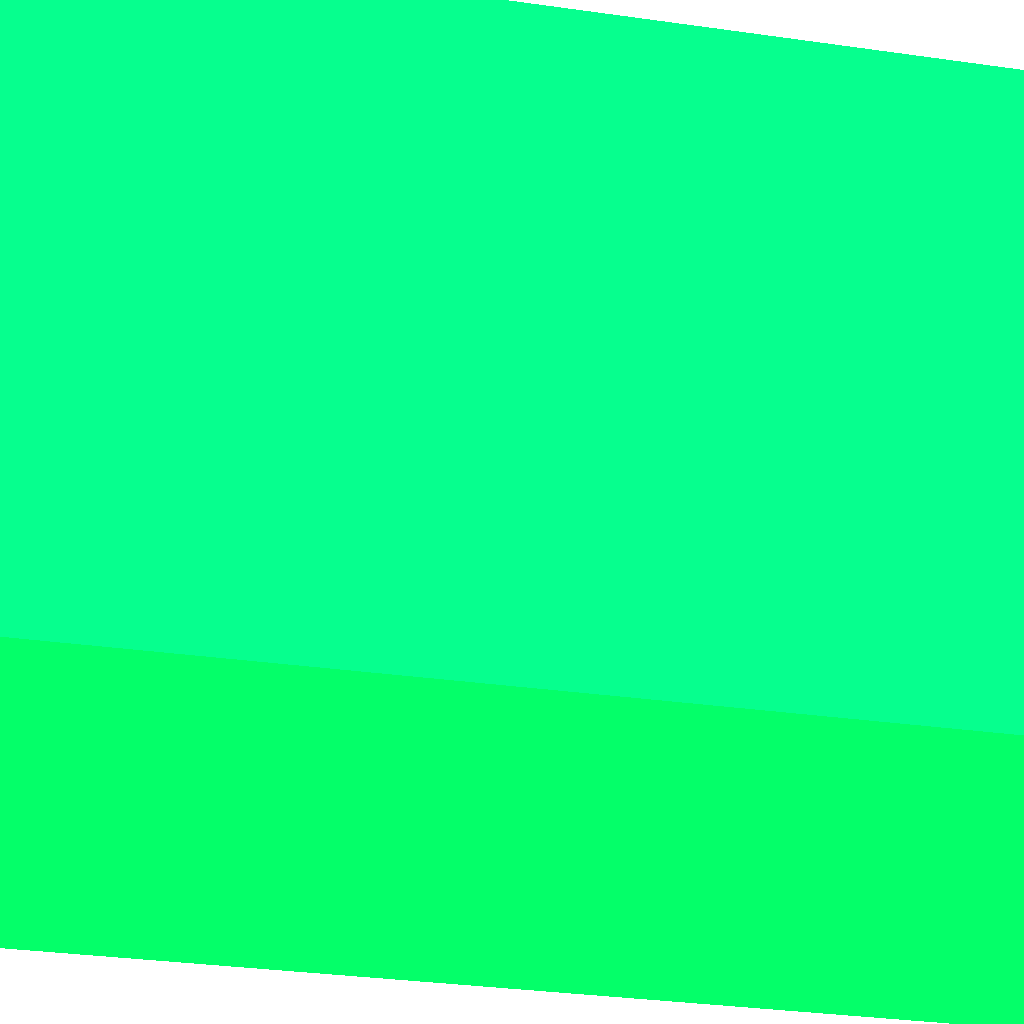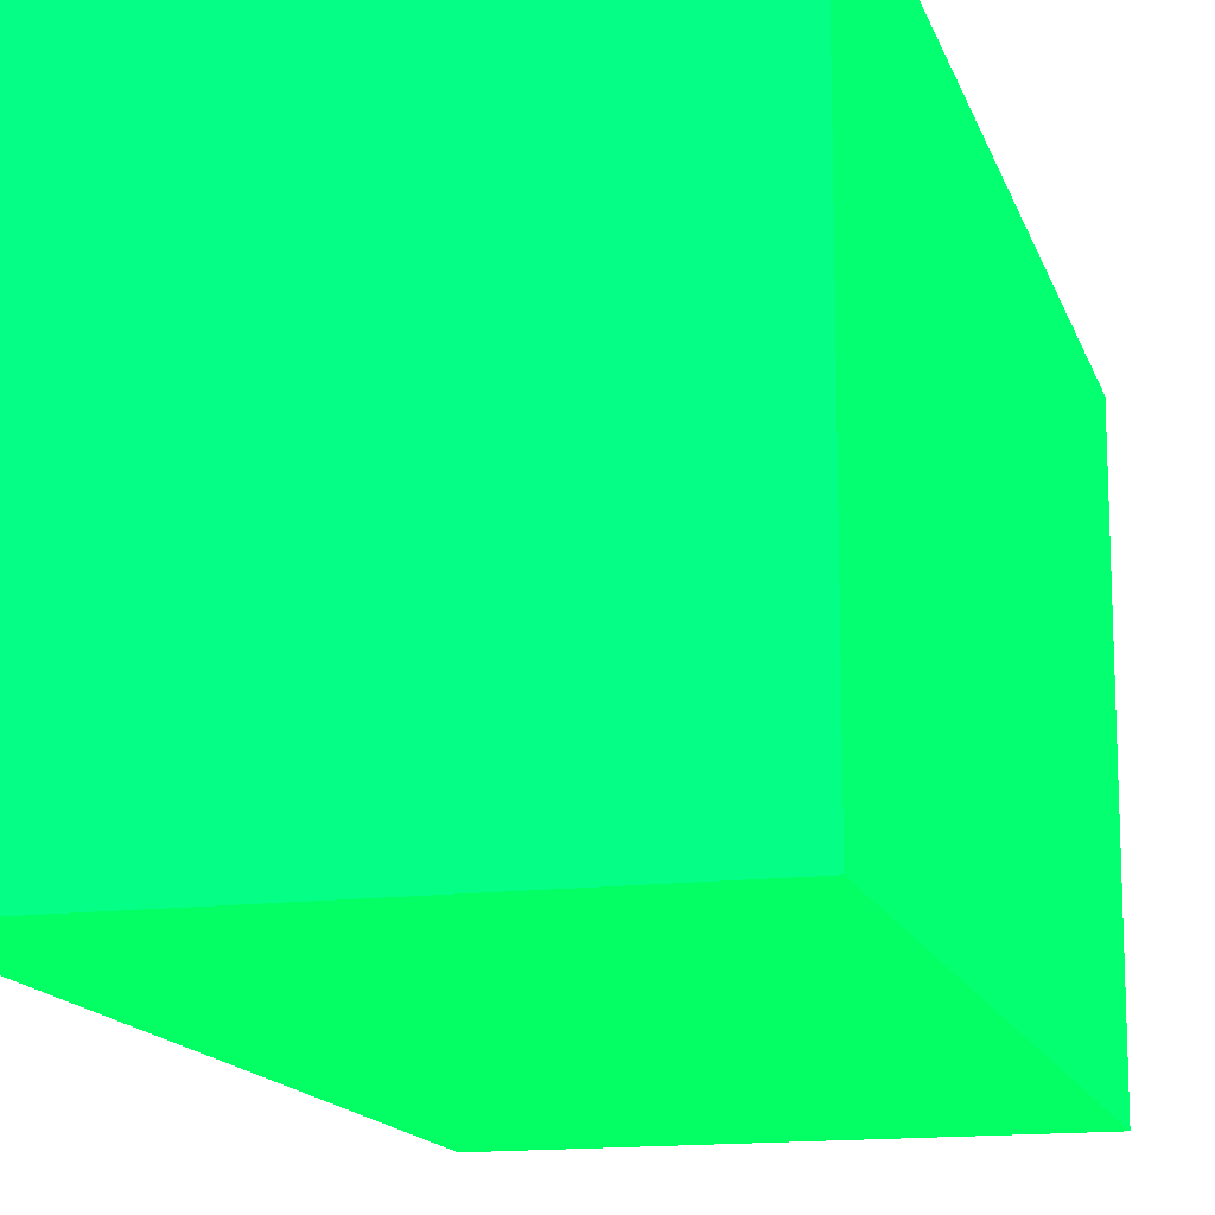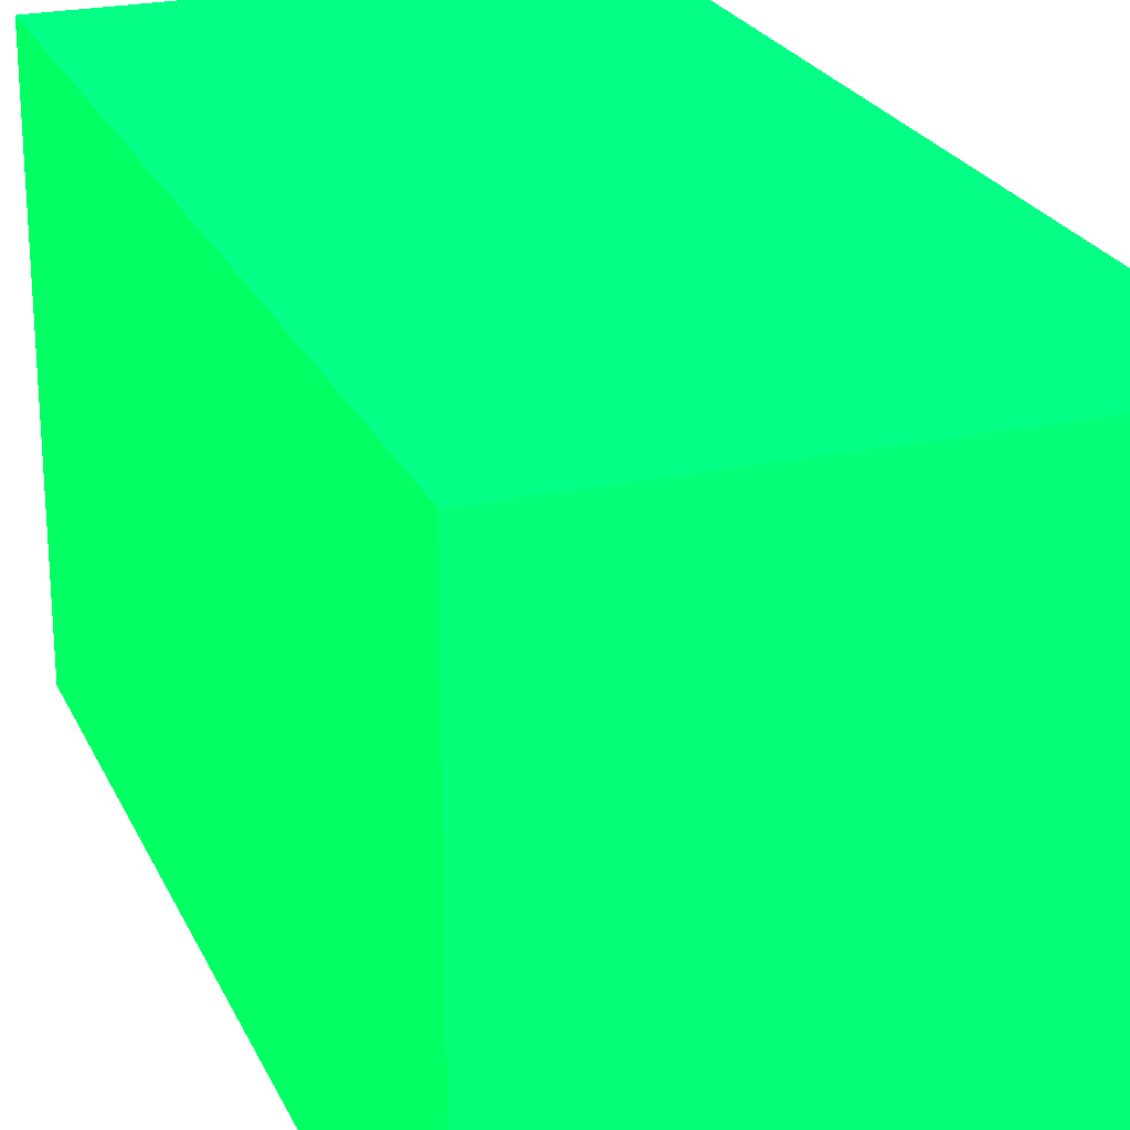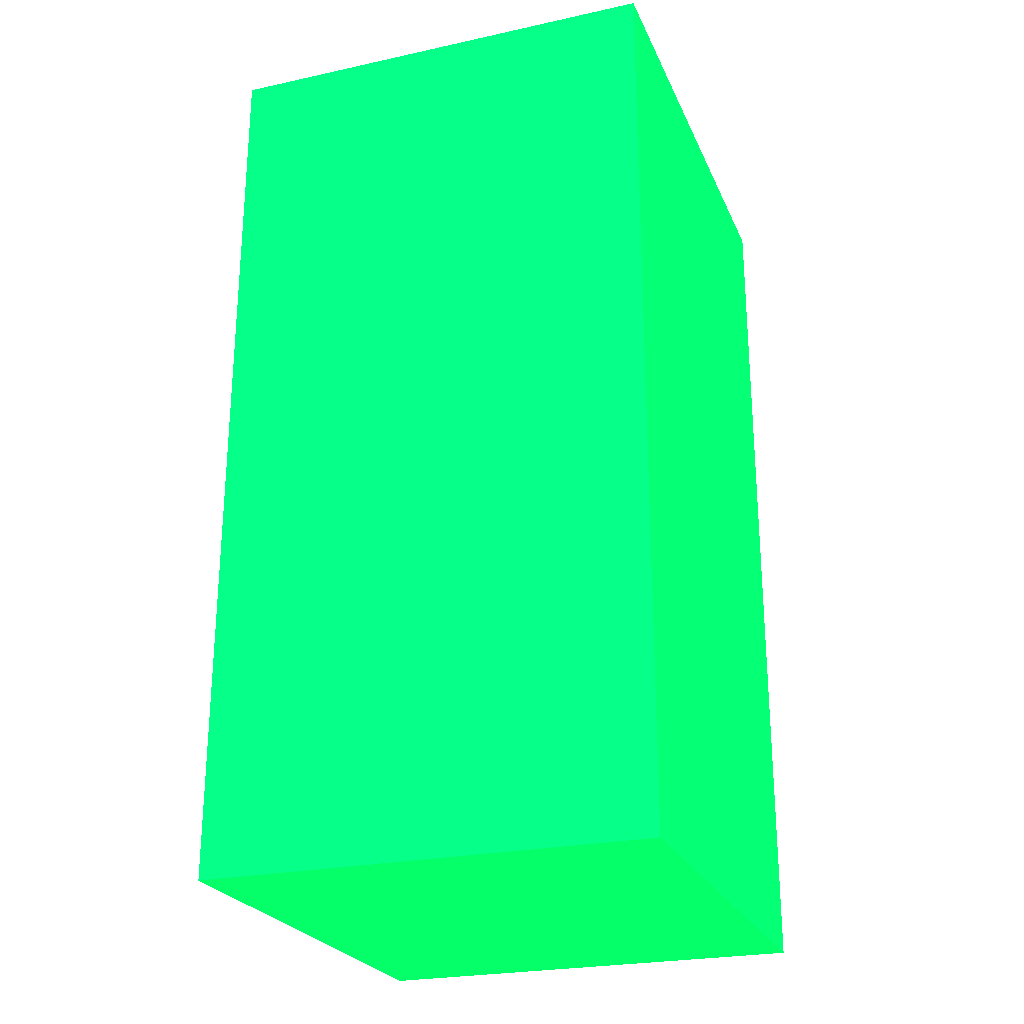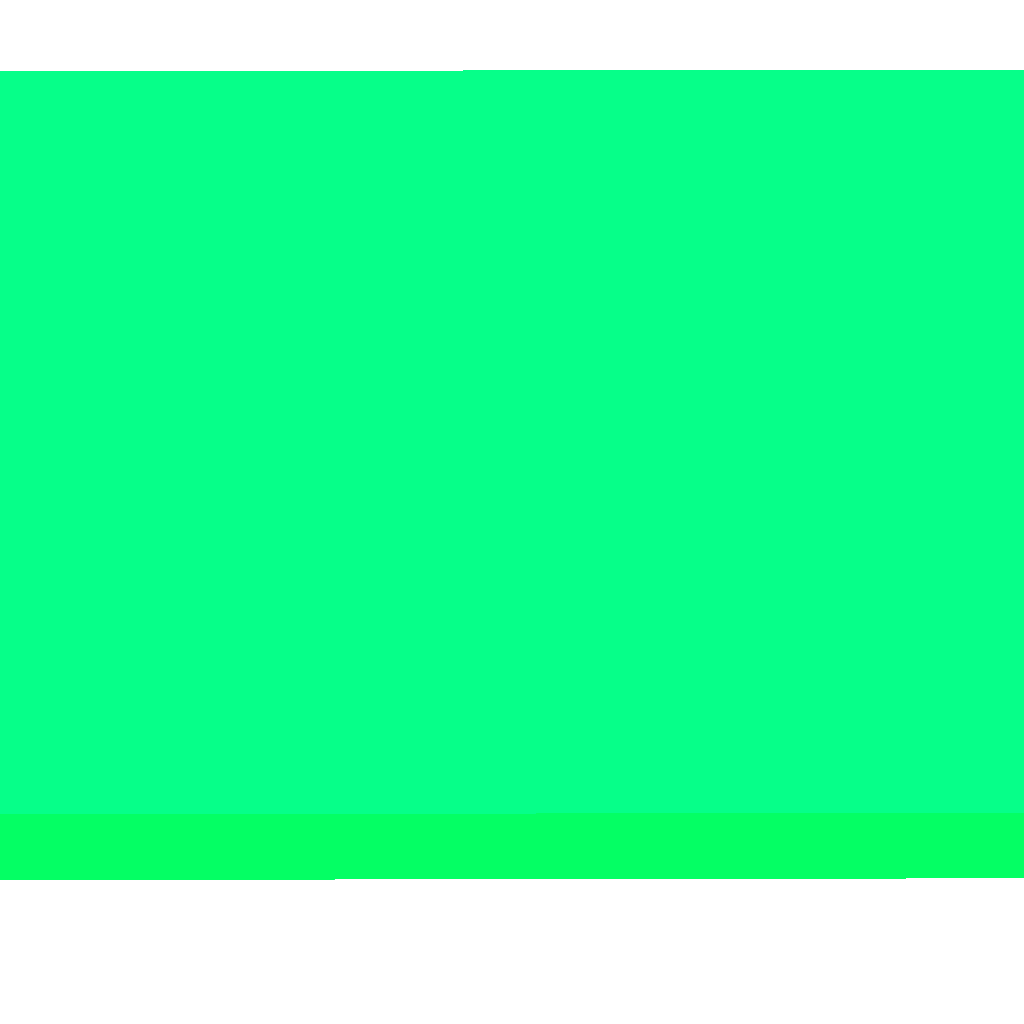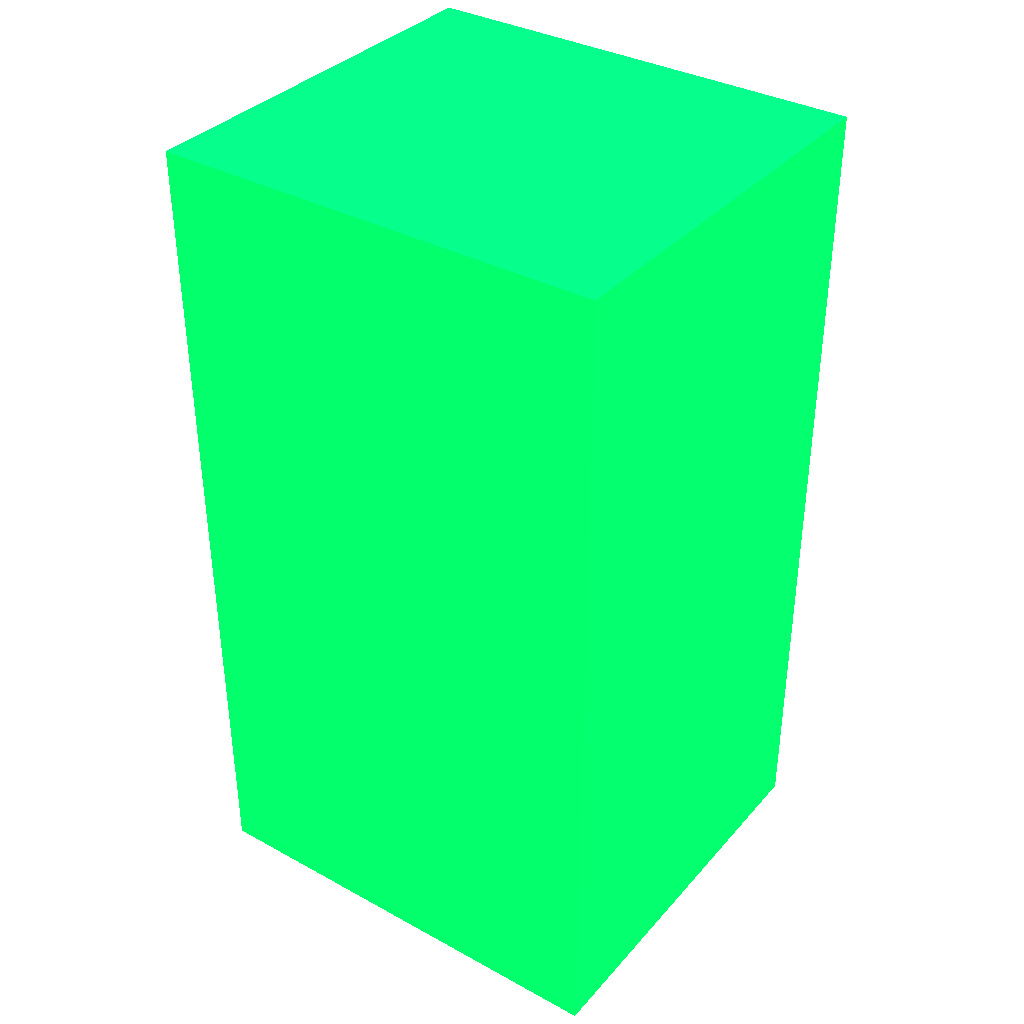
<metadata>
{"format":"obj","ext":"obj","renderer":"f3d","projection":"perspective","resolution":1024,"background":"white","views":[{"elev":-30.0,"azim":-102.0,"up":"+Z"},{"elev":-14.7,"azim":15.0,"up":"+Z"},{"elev":23.5,"azim":160.1,"up":"+Z"},{"elev":-24.8,"azim":-160.4,"up":"+Y"},{"elev":79.2,"azim":-90.1,"up":"+Z"},{"elev":35.8,"azim":125.6,"up":"+Y"}]}
</metadata>
<code>
v 1.965 1.361 -2.016 0.01176 0.9882 0.302
v 1.965 1.361 -2.181 0.01176 0.9882 0.302
v 1.815 1.361 -2.016 0.01176 0.9882 0.302
v 1.965 1.058 -2.016 0.01176 0.9882 0.302
v 1.815 1.361 -2.181 0.01176 0.9882 0.302
v 1.965 1.058 -2.181 0.01176 0.9882 0.302
v 1.815 1.058 -2.016 0.01176 0.9882 0.302
v 1.815 1.058 -2.181 0.01176 0.9882 0.302
f 1 2 5
f 1 5 3
f 1 3 7
f 1 7 4
f 1 4 6
f 1 6 2
f 2 6 8
f 2 8 5
f 3 5 8
f 3 8 7
f 4 7 8
f 4 8 6

</code>
